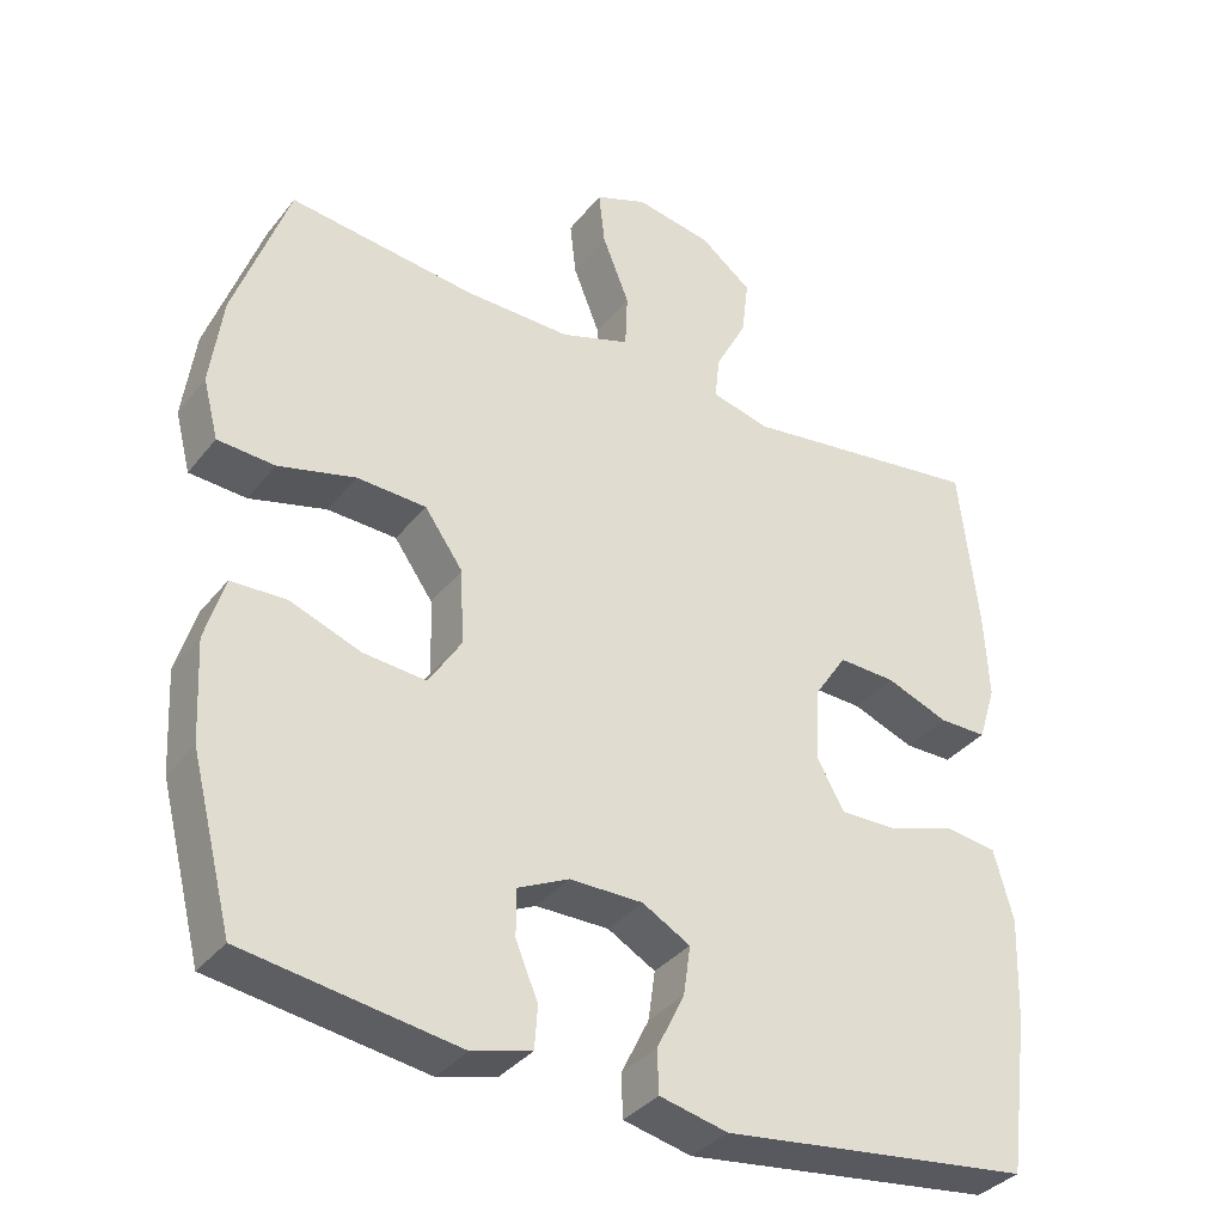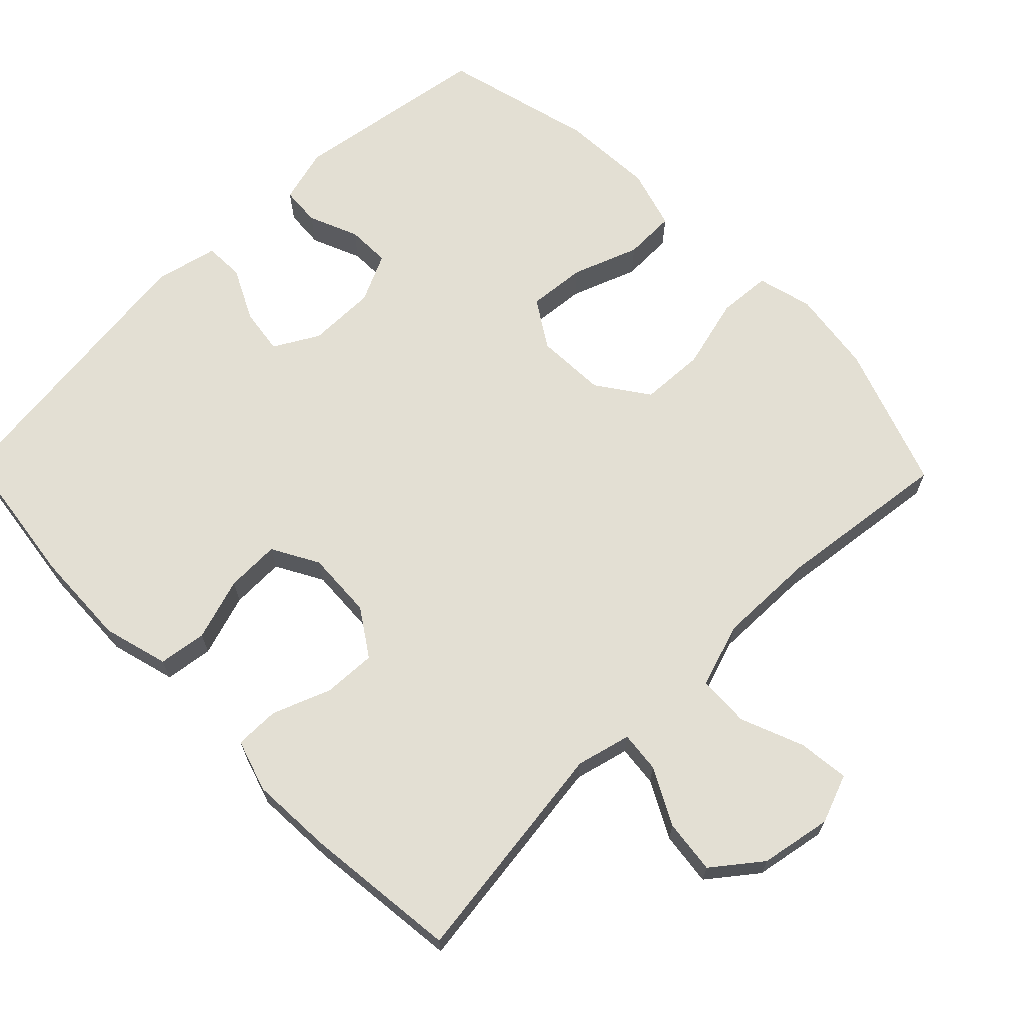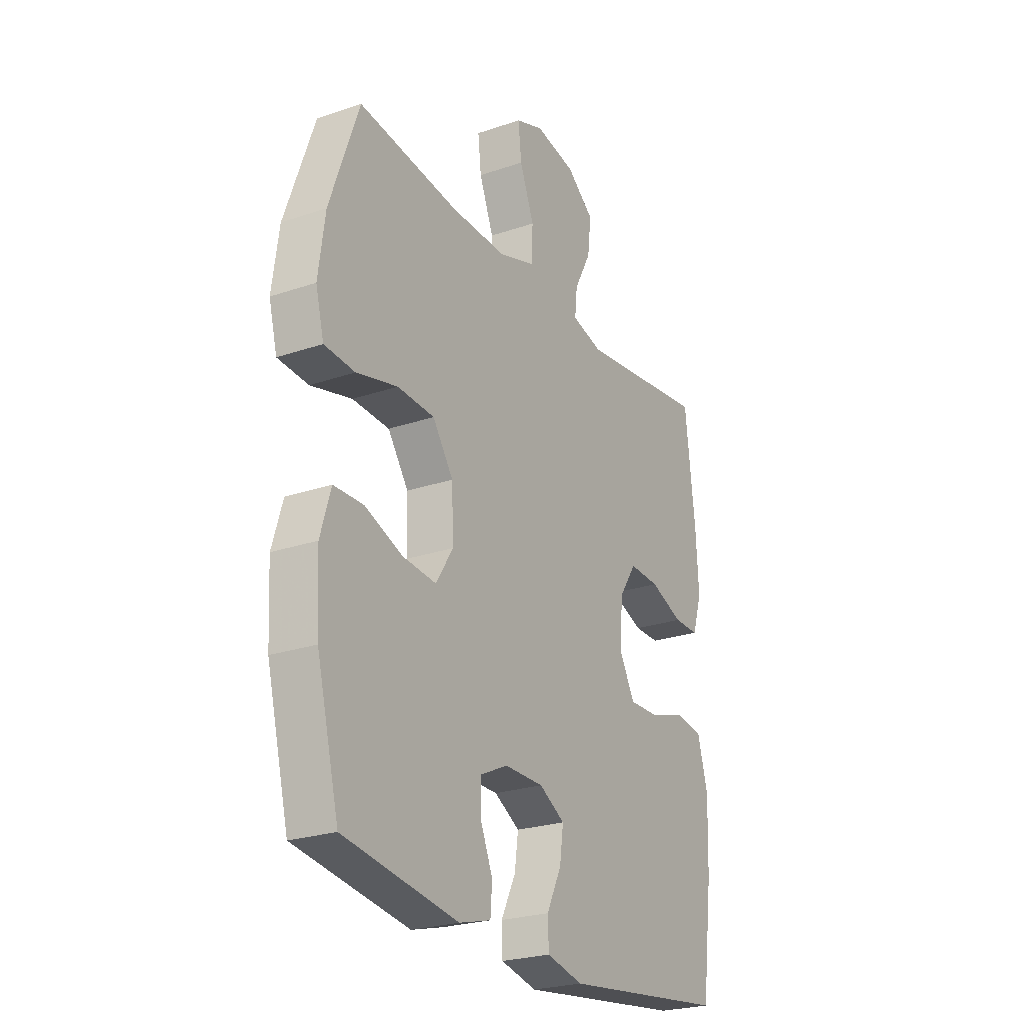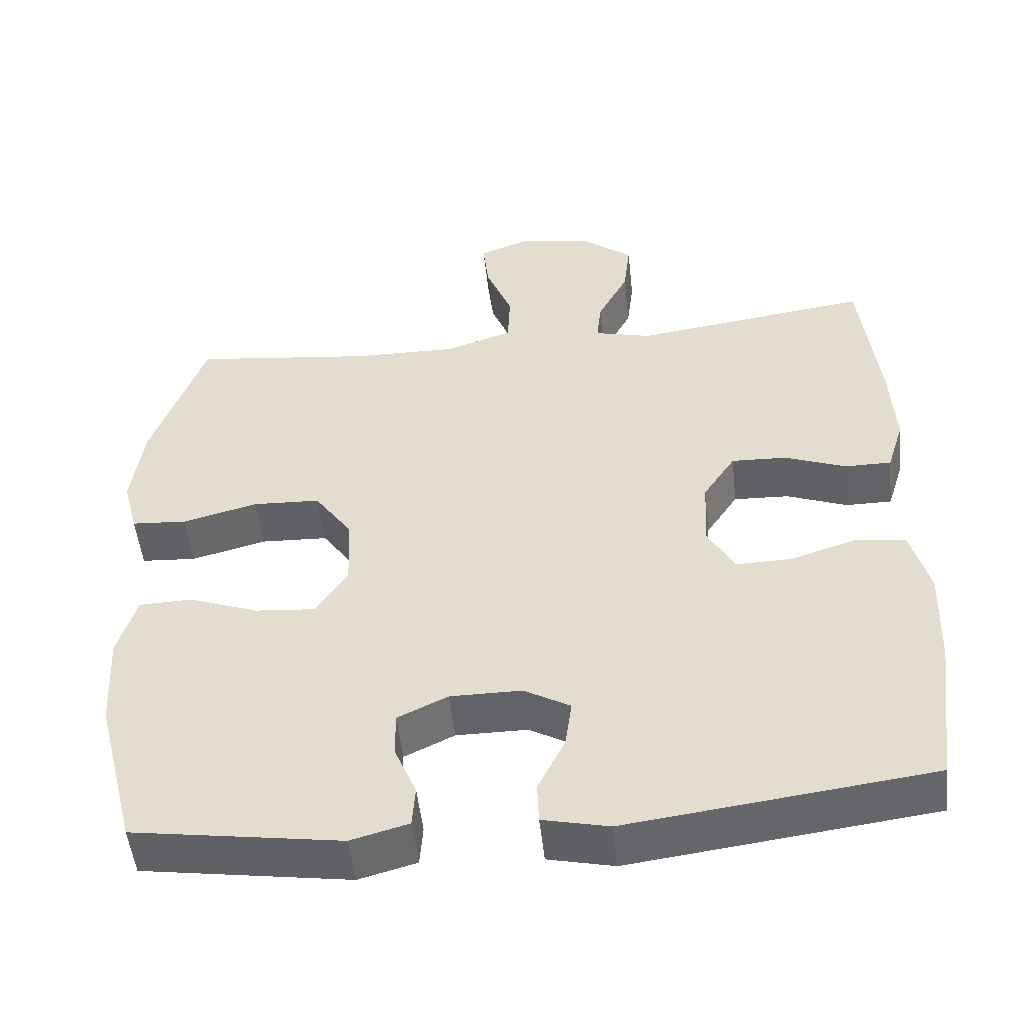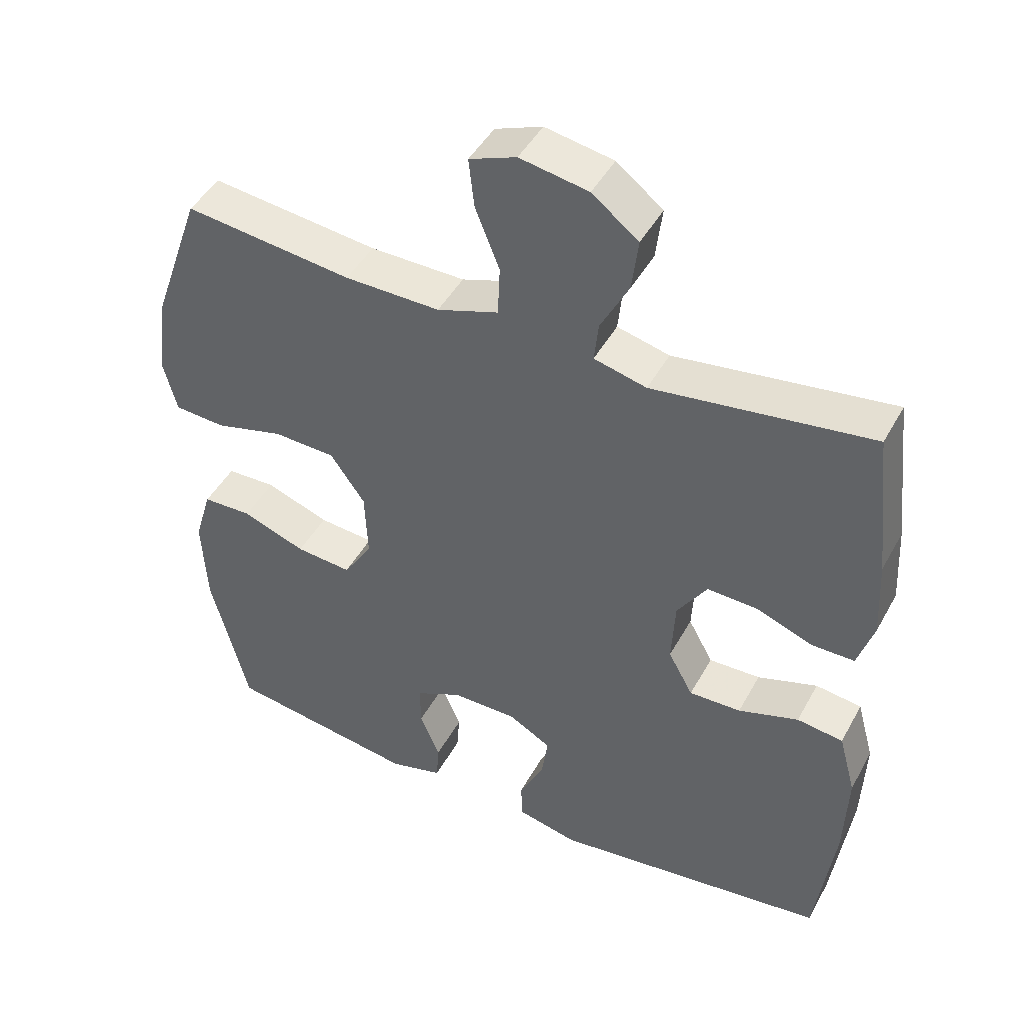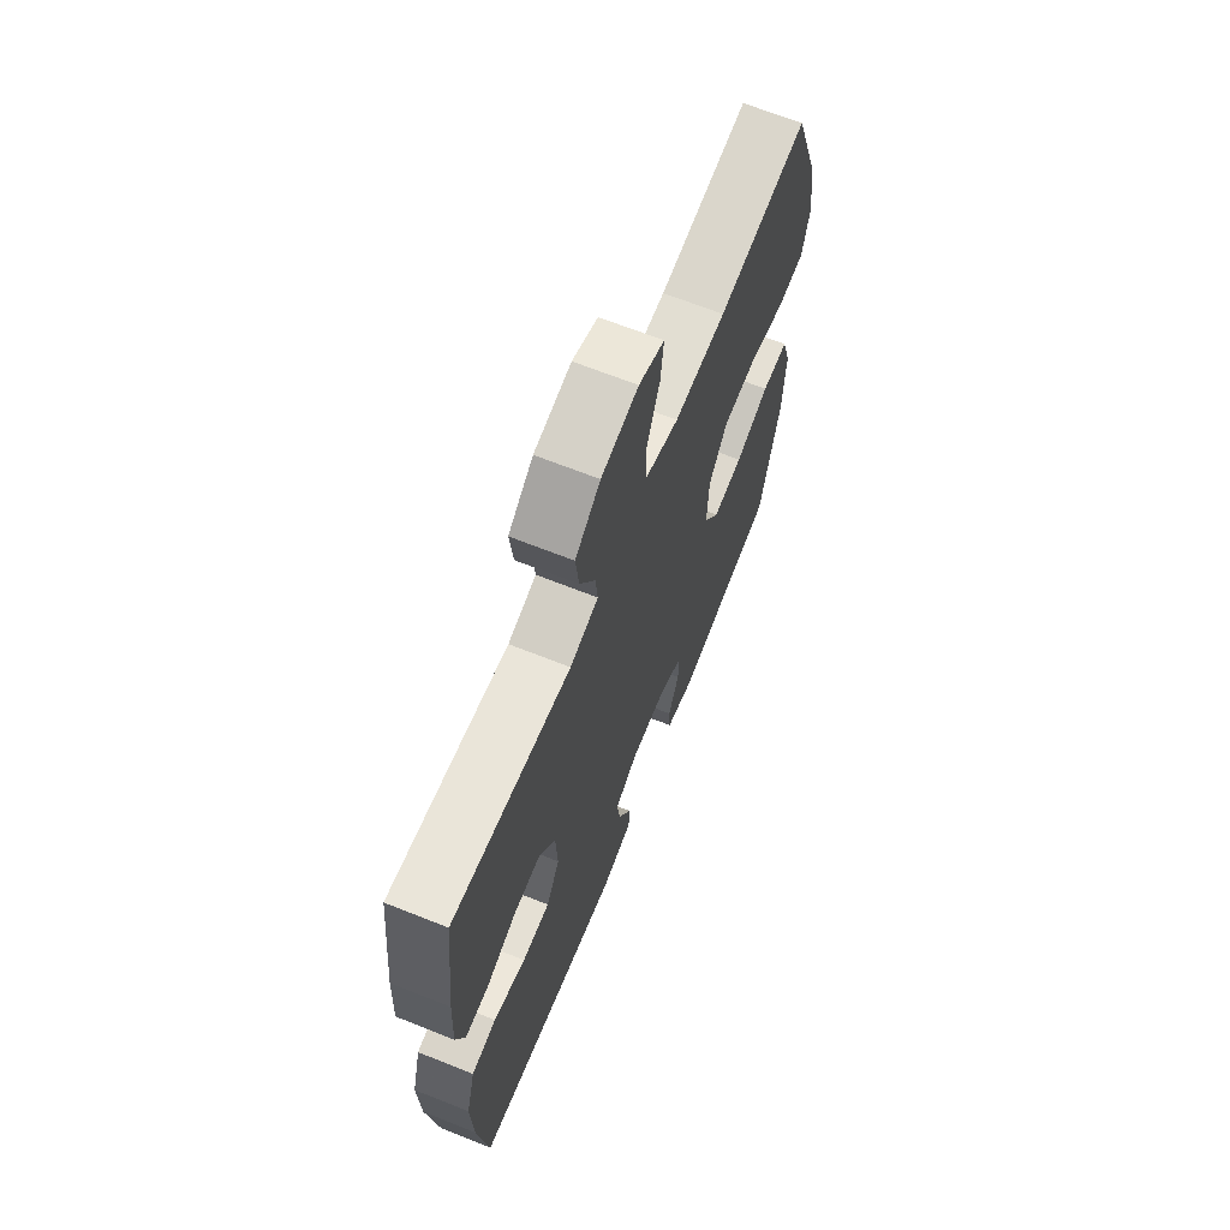
<metadata>
{"format":"obj","ext":"obj","renderer":"f3d","projection":"perspective","resolution":1024,"background":"white","views":[{"elev":-35.5,"azim":147.1,"up":"+Z"},{"elev":67.1,"azim":-44.3,"up":"+Y"},{"elev":-24.8,"azim":119.2,"up":"+Z"},{"elev":-50.9,"azim":-173.8,"up":"+Z"},{"elev":45.3,"azim":-152.7,"up":"+Z"},{"elev":67.0,"azim":-68.2,"up":"+Z"}]}
</metadata>
<code>
v -0.5 0.07 0.5
v -0.184 0.07 0.457
v -0.108 0.07 0.476
v -0.114 0.07 0.533
v -0.155 0.07 0.611
v -0.164 0.07 0.686
v -0.097 0.07 0.738
v 0.002 0.07 0.756
v 0.07 0.07 0.73
v 0.062 0.07 0.659
v 0.027 0.07 0.571
v 0.03 0.07 0.499
v 0.119 0.07 0.469
v 0.257 0.07 0.471
v 0.5 0.07 0.5
v 0.571 0.07 0.299
v 0.587 0.07 0.182
v 0.567 0.07 0.105
v 0.493 0.07 0.1
v 0.393 0.07 0.126
v 0.303 0.07 0.122
v 0.253 0.07 0.051
v 0.249 0.07 -0.047
v 0.291 0.07 -0.113
v 0.372 0.07 -0.106
v 0.464 0.07 -0.072
v 0.536 0.07 -0.074
v 0.561 0.07 -0.158
v 0.554 0.07 -0.288
v 0.5 0.07 -0.5
v 0.223 0.07 -0.542
v 0.146 0.07 -0.521
v 0.142 0.07 -0.466
v 0.171 0.07 -0.397
v 0.172 0.07 -0.336
v 0.105 0.07 -0.304
v 0.01 0.07 -0.304
v -0.052 0.07 -0.339
v -0.043 0.07 -0.403
v -0.007 0.07 -0.476
v -0.009 0.07 -0.531
v -0.097 0.07 -0.551
v -0.5 0.07 -0.5
v -0.527 0.07 -0.297
v -0.532 0.07 -0.162
v -0.507 0.07 -0.071
v -0.44 0.07 -0.062
v -0.353 0.07 -0.09
v -0.278 0.07 -0.092
v -0.242 0.07 -0.027
v -0.247 0.07 0.067
v -0.29 0.07 0.132
v -0.364 0.07 0.129
v -0.445 0.07 0.098
v -0.507 0.07 0.098
v -0.53 0.07 0.171
v -0.524 0.07 0.286
v -0.5 0 0.5
v -0.184 0 0.457
v -0.108 0 0.476
v -0.114 0 0.533
v -0.155 0 0.611
v -0.164 0 0.686
v -0.097 0 0.738
v 0.002 0 0.756
v 0.07 0 0.73
v 0.062 0 0.659
v 0.027 0 0.571
v 0.03 0 0.499
v 0.119 0 0.469
v 0.257 0 0.471
v 0.5 0 0.5
v 0.571 0 0.299
v 0.587 0 0.182
v 0.567 0 0.105
v 0.493 0 0.1
v 0.393 0 0.126
v 0.303 0 0.122
v 0.253 0 0.051
v 0.249 0 -0.047
v 0.291 0 -0.113
v 0.372 0 -0.106
v 0.464 0 -0.072
v 0.536 0 -0.074
v 0.561 0 -0.158
v 0.554 0 -0.288
v 0.5 0 -0.5
v 0.223 0 -0.542
v 0.146 0 -0.521
v 0.142 0 -0.466
v 0.171 0 -0.397
v 0.172 0 -0.336
v 0.105 0 -0.304
v 0.01 0 -0.304
v -0.052 0 -0.339
v -0.043 0 -0.403
v -0.007 0 -0.476
v -0.009 0 -0.531
v -0.097 0 -0.551
v -0.5 0 -0.5
v -0.527 0 -0.297
v -0.532 0 -0.162
v -0.507 0 -0.071
v -0.44 0 -0.062
v -0.353 0 -0.09
v -0.278 0 -0.092
v -0.242 0 -0.027
v -0.247 0 0.067
v -0.29 0 0.132
v -0.364 0 0.129
v -0.445 0 0.098
v -0.507 0 0.098
v -0.53 0 0.171
v -0.524 0 0.286
f 57 1 2
f 56 57 2
f 55 56 2
f 54 55 2
f 53 54 2
f 52 53 2 3
f 51 52 3
f 50 51 3
f 46 47 48
f 45 46 48
f 44 45 48
f 43 44 48
f 42 43 48
f 41 42 48
f 40 41 48
f 39 40 48
f 38 39 48 49
f 37 38 49 50
f 32 33 34
f 31 32 34
f 30 31 34
f 29 30 34
f 28 29 34
f 27 28 34
f 26 27 34
f 25 26 34
f 24 25 34 35
f 23 24 35 36
f 18 19 20
f 17 18 20
f 16 17 20
f 15 16 20
f 14 15 20
f 13 14 20 21
f 12 13 21 22
f 9 10 11
f 8 9 11
f 7 8 11
f 6 7 11
f 5 6 11
f 4 5 11
f 3 4 11 12
f 36 37 50
f 23 36 50
f 22 23 50
f 12 22 50
f 3 12 50
f 59 58 114
f 59 114 113
f 59 113 112
f 59 112 111
f 59 111 110
f 60 59 110 109
f 60 109 108
f 60 108 107
f 105 104 103
f 105 103 102
f 105 102 101
f 105 101 100
f 105 100 99
f 105 99 98
f 105 98 97
f 105 97 96
f 106 105 96 95
f 107 106 95 94
f 91 90 89
f 91 89 88
f 91 88 87
f 91 87 86
f 91 86 85
f 91 85 84
f 91 84 83
f 91 83 82
f 92 91 82 81
f 93 92 81 80
f 77 76 75
f 77 75 74
f 77 74 73
f 77 73 72
f 77 72 71
f 78 77 71 70
f 79 78 70 69
f 68 67 66
f 68 66 65
f 68 65 64
f 68 64 63
f 68 63 62
f 68 62 61
f 69 68 61 60
f 107 94 93
f 107 93 80
f 107 80 79
f 107 79 69
f 107 69 60
f 1 58 59 2
f 2 59 60 3
f 3 60 61 4
f 4 61 62 5
f 5 62 63 6
f 6 63 64 7
f 7 64 65 8
f 8 65 66 9
f 9 66 67 10
f 10 67 68 11
f 11 68 69 12
f 12 69 70 13
f 13 70 71 14
f 14 71 72 15
f 15 72 73 16
f 16 73 74 17
f 17 74 75 18
f 18 75 76 19
f 19 76 77 20
f 20 77 78 21
f 21 78 79 22
f 22 79 80 23
f 23 80 81 24
f 24 81 82 25
f 25 82 83 26
f 26 83 84 27
f 27 84 85 28
f 28 85 86 29
f 29 86 87 30
f 30 87 88 31
f 31 88 89 32
f 32 89 90 33
f 33 90 91 34
f 34 91 92 35
f 35 92 93 36
f 36 93 94 37
f 37 94 95 38
f 38 95 96 39
f 39 96 97 40
f 40 97 98 41
f 41 98 99 42
f 42 99 100 43
f 43 100 101 44
f 44 101 102 45
f 45 102 103 46
f 46 103 104 47
f 47 104 105 48
f 48 105 106 49
f 49 106 107 50
f 50 107 108 51
f 51 108 109 52
f 52 109 110 53
f 53 110 111 54
f 54 111 112 55
f 55 112 113 56
f 56 113 114 57
f 57 114 58 1

</code>
